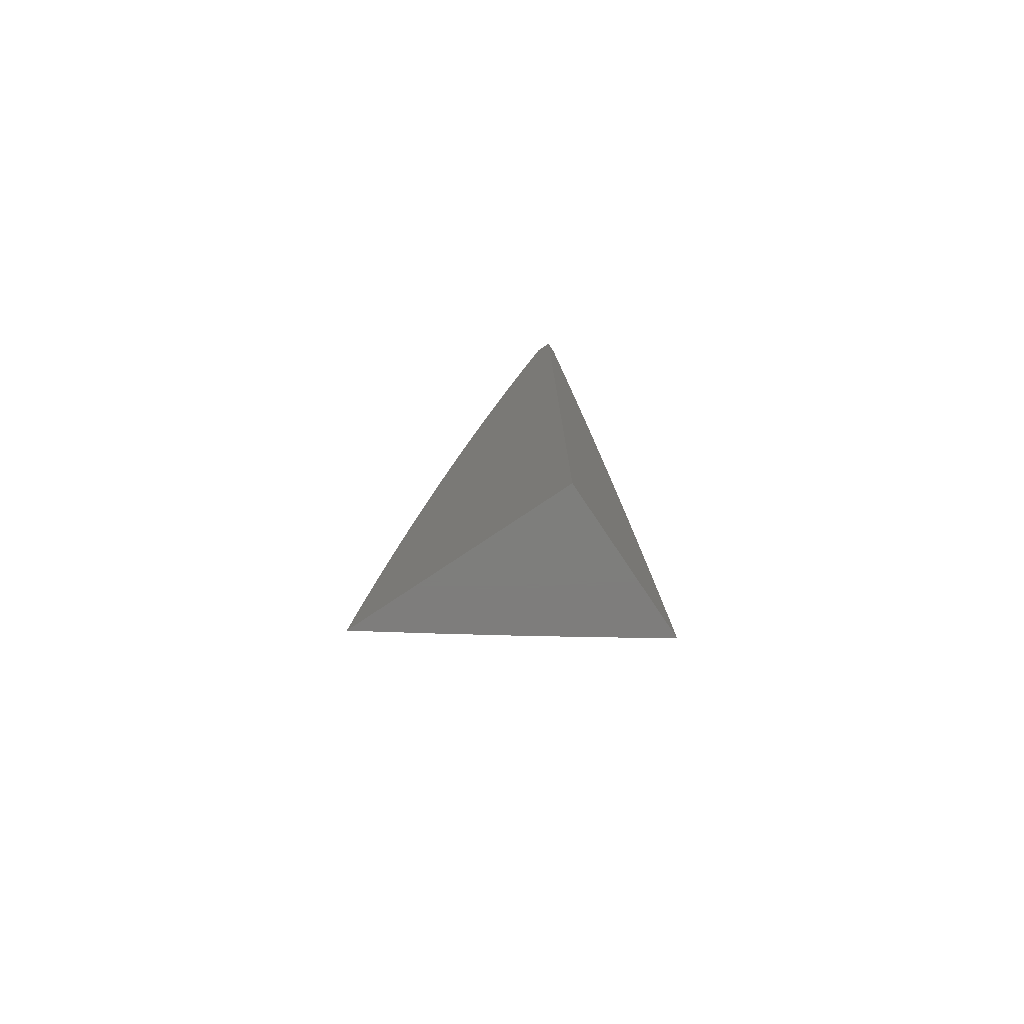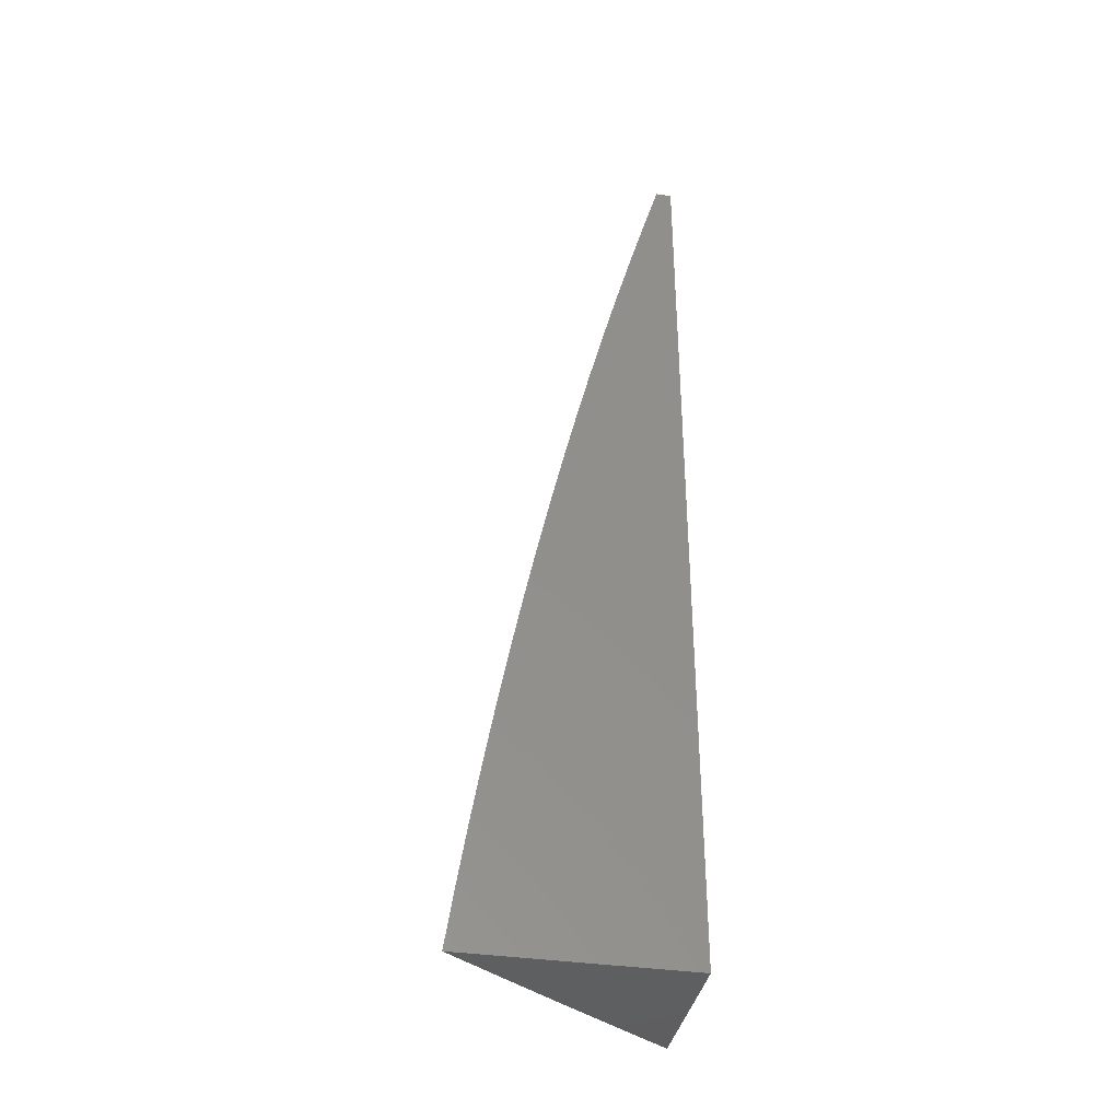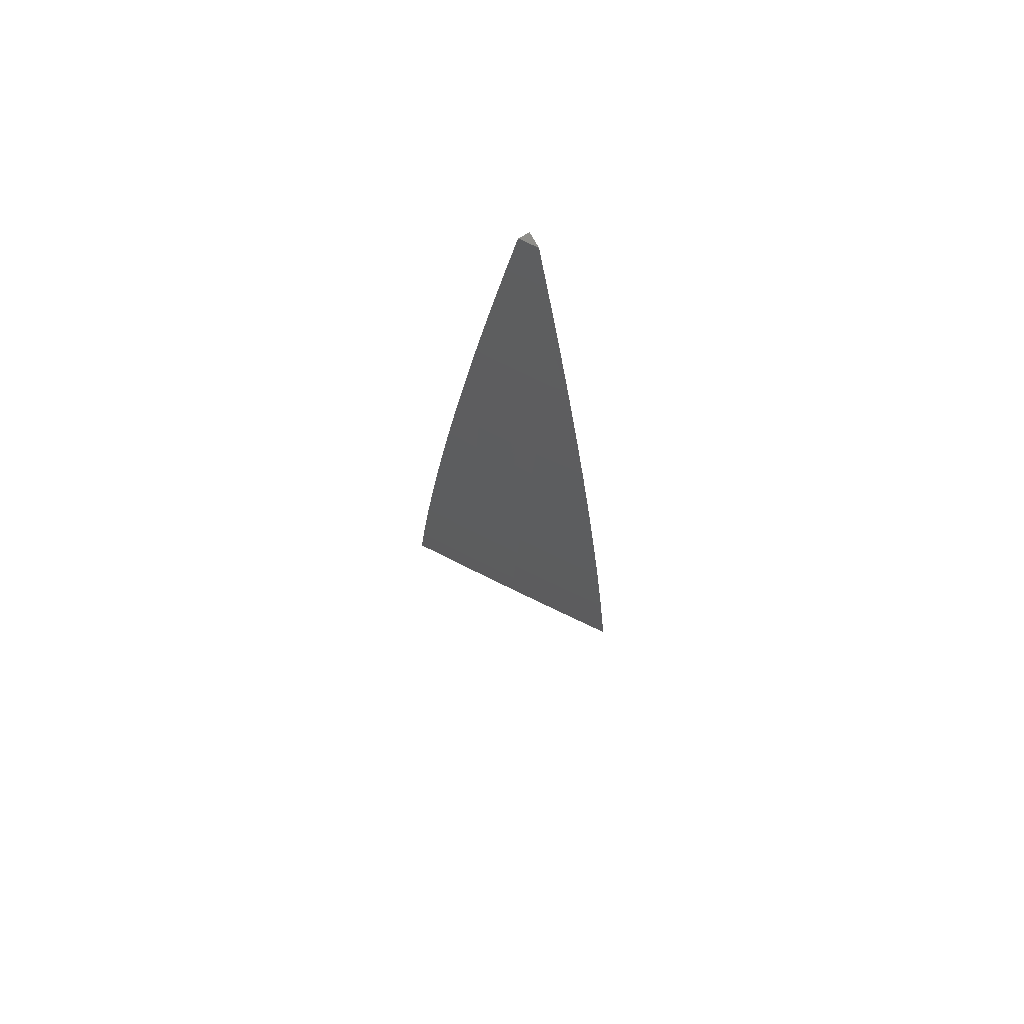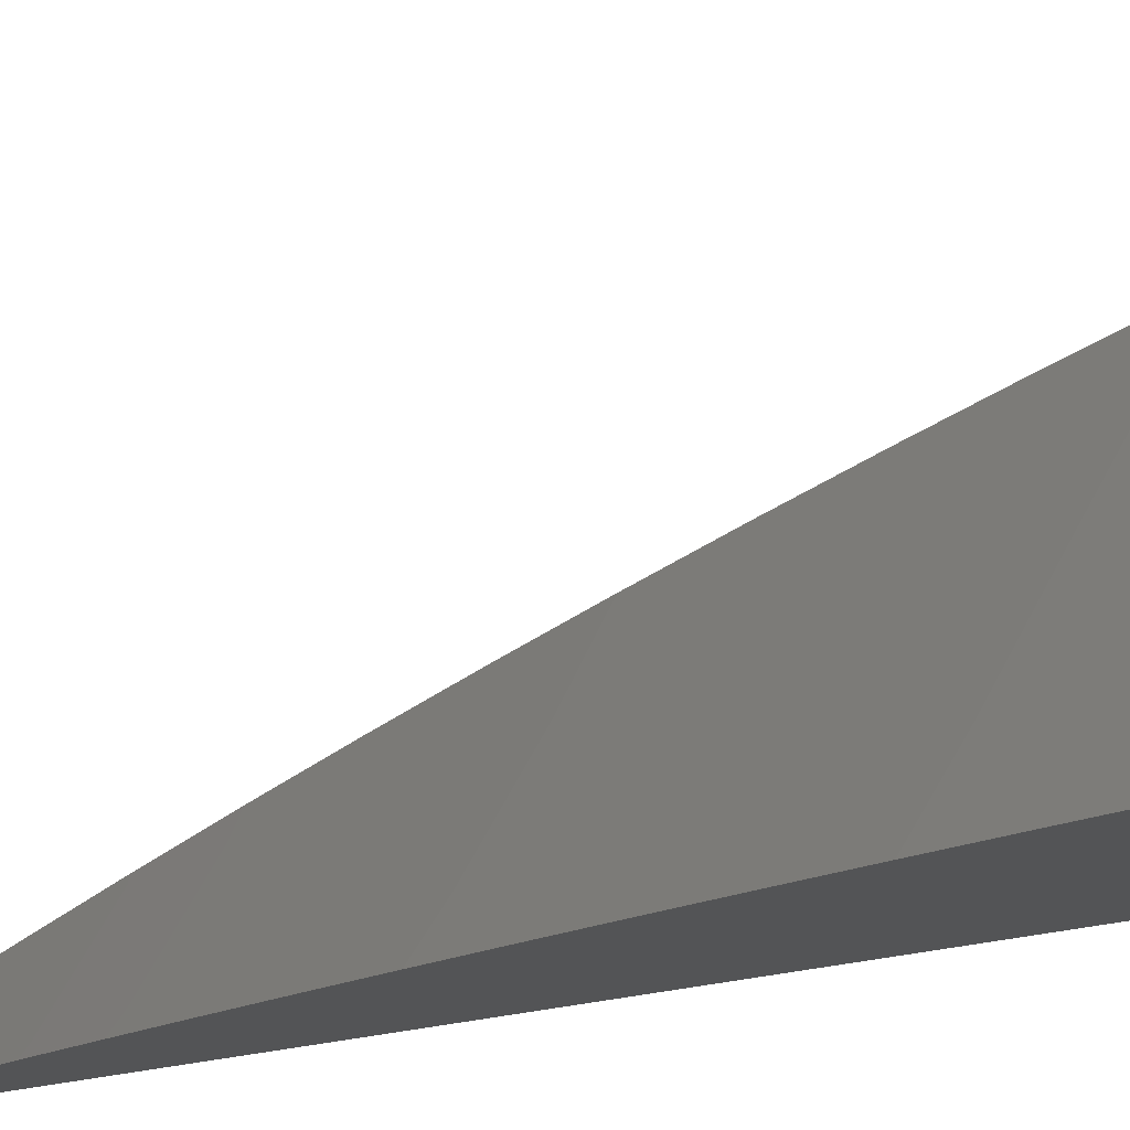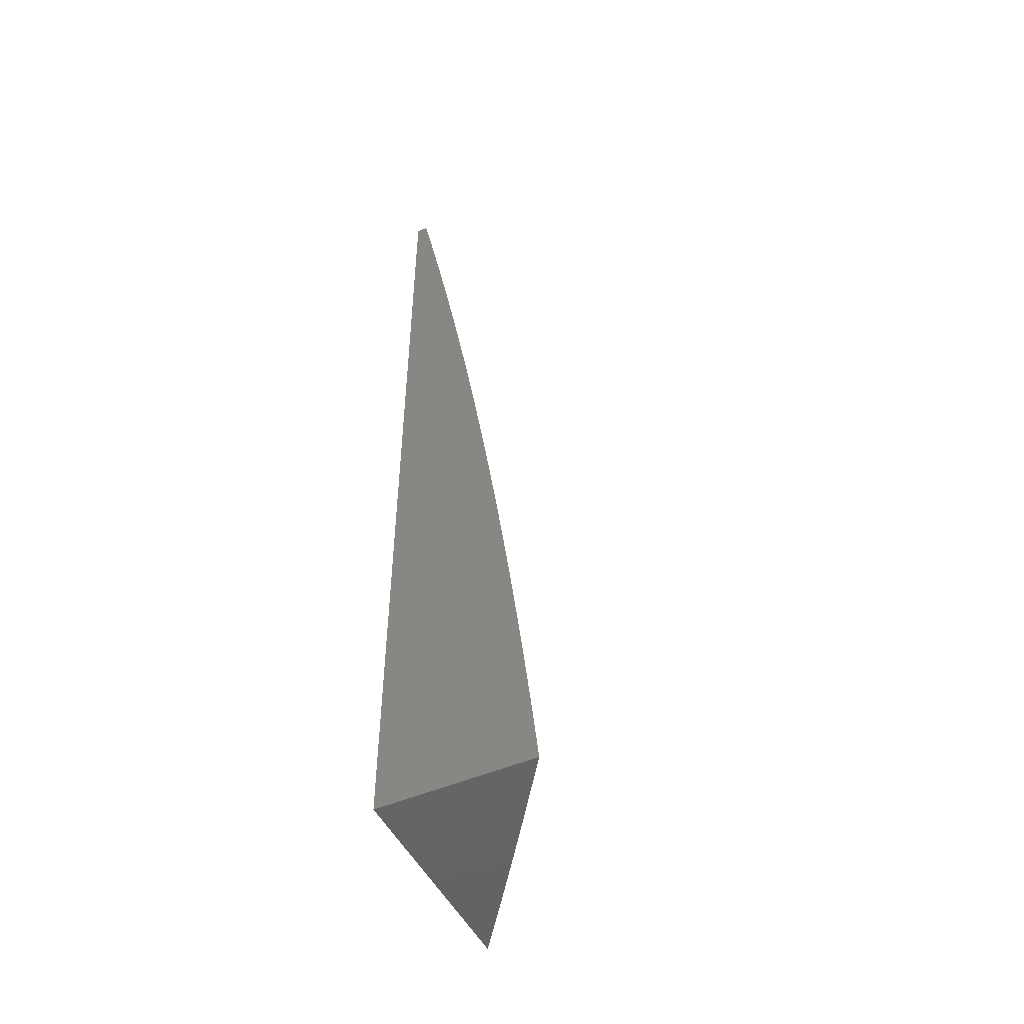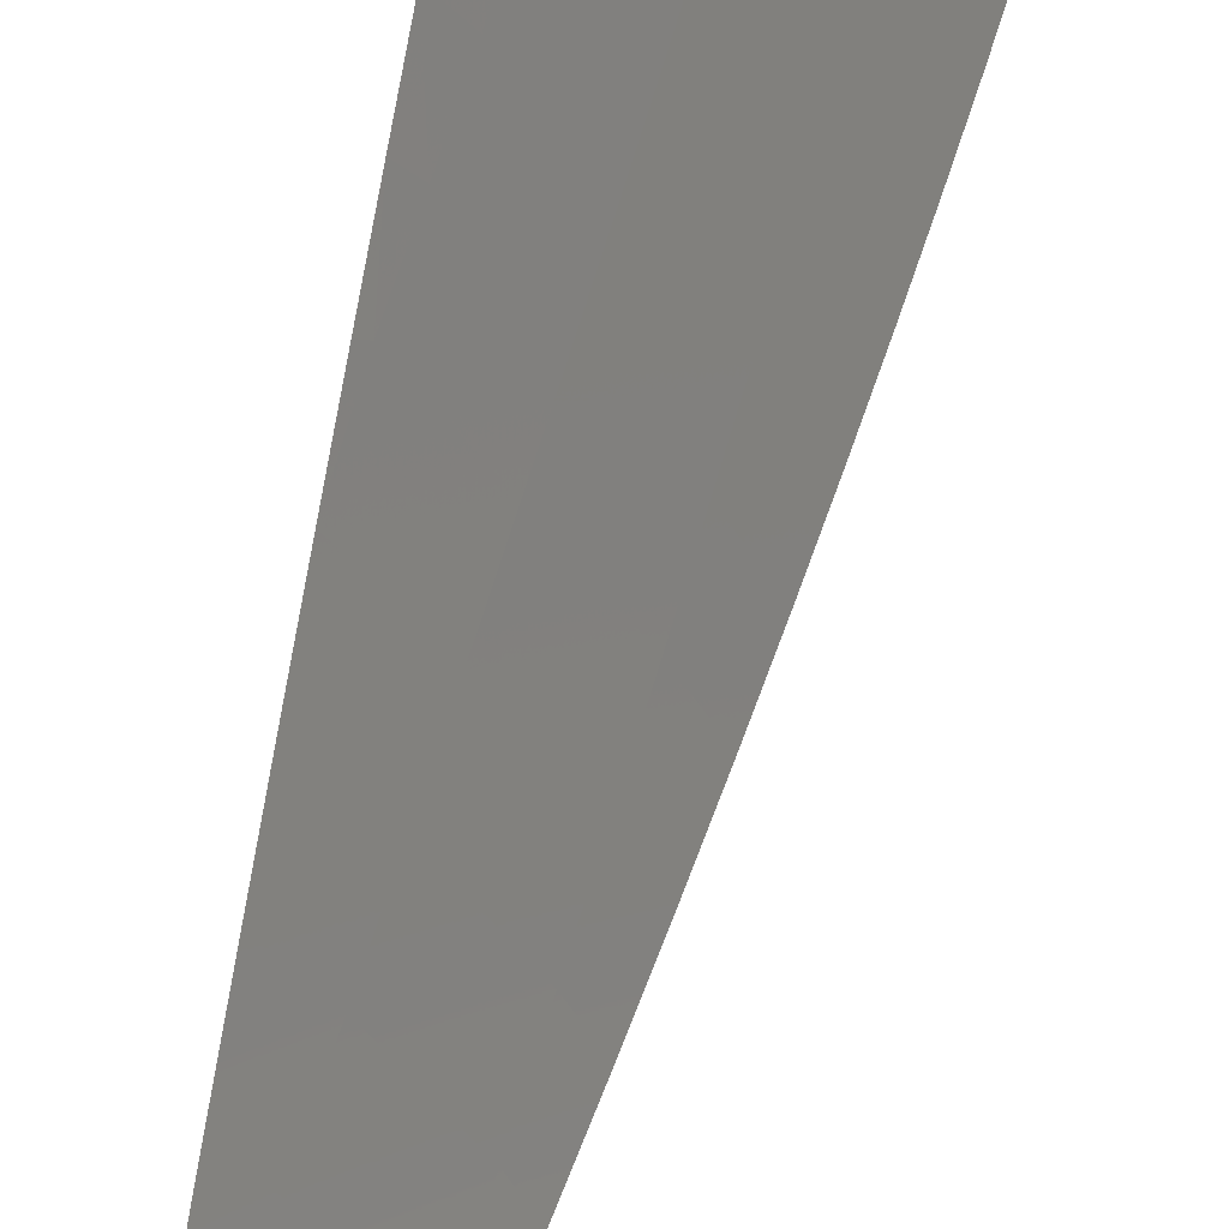
<metadata>
{"format":"stl","ext":"stl","renderer":"f3d","projection":"perspective","resolution":1024,"background":"white","views":[{"elev":-77.6,"azim":-56.2,"up":"+Z"},{"elev":-37.3,"azim":-100.7,"up":"+Z"},{"elev":77.3,"azim":151.1,"up":"+Z"},{"elev":-11.8,"azim":137.6,"up":"+Y"},{"elev":-49.4,"azim":25.6,"up":"+Z"},{"elev":46.2,"azim":8.0,"up":"+Y"}]}
</metadata>
<code>
# stl→obj: 72 verts, 140 faces
v 9.167 6 1
v 9.126 6.06 1
v 9.16 6 1.063
v 9.121 6.057 1.062
v 9.117 6.053 1.124
v 9.075 6.113 1.124
v 9.07 6.109 1.186
v 9.028 6.168 1.186
v 9.023 6.165 1.248
v 9 6.207 1.19
v 9 6.196 1.253
v 9.08 6.116 1.062
v 9.084 6.119 1
v 9.038 6.175 1.062
v 9.042 6.178 1
v 9 6.227 1.063
v 9 6.237 1
v 9 6.217 1.127
v 9.033 6.172 1.124
v 9.017 6.161 1.31
v 9 6.184 1.316
v 9.011 6.157 1.373
v 9 6.172 1.379
v 9.005 6.153 1.435
v 9 6.159 1.441
v 9 6.145 1.504
v 9 6.131 1.567
v 9.034 6.085 1.56
v 9.041 6.09 1.498
v 9.047 6.094 1.435
v 9.053 6.098 1.373
v 9.095 6.039 1.373
v 9.101 6.043 1.31
v 9.13 6 1.314
v 9.138 6 1.251
v 9.027 6.08 1.623
v 9 6.117 1.629
v 9.02 6.075 1.686
v 9 6.102 1.691
v 9.012 6.07 1.748
v 9 6.086 1.753
v 9.004 6.065 1.811
v 9 6.069 1.815
v 9 6.053 1.877
v 9 6.035 1.939
v 9.037 6 1.876
v 9.046 6.006 1.811
v 9.053 6.011 1.748
v 9.061 6.016 1.686
v 9.068 6.021 1.623
v 9.075 6.026 1.56
v 9.082 6.03 1.498
v 9.089 6.035 1.435
v 9.025 6 1.938
v 9 6.017 2
v 9.012 6 2
v 9.049 6 1.814
v 9.06 6 1.752
v 9.071 6 1.689
v 9.082 6 1.627
v 9.093 6 1.565
v 9.102 6 1.502
v 9.112 6 1.439
v 9.121 6 1.377
v 9.106 6.046 1.248
v 9.146 6 1.189
v 9.112 6.05 1.186
v 9.153 6 1.126
v 9.065 6.106 1.248
v 9.059 6.102 1.31
v 9 6 2
v 9 6 1
f 1 2 3
f 3 2 4
f 3 4 5
f 5 4 6
f 5 6 7
f 7 6 8
f 7 8 9
f 9 8 10
f 9 10 11
f 4 2 12
f 12 2 13
f 12 13 14
f 14 13 15
f 14 15 16
f 16 15 17
f 16 18 14
f 14 18 19
f 14 19 12
f 12 19 6
f 12 6 4
f 19 18 8
f 8 18 10
f 9 11 20
f 20 11 21
f 20 21 22
f 22 21 23
f 22 23 24
f 24 23 25
f 24 25 26
f 27 28 26
f 26 28 29
f 26 29 24
f 24 29 30
f 24 30 31
f 31 30 32
f 31 32 33
f 33 32 34
f 33 34 35
f 28 27 36
f 36 27 37
f 36 37 38
f 38 37 39
f 38 39 40
f 40 39 41
f 40 41 42
f 42 41 43
f 42 43 44
f 45 46 44
f 44 46 47
f 44 47 42
f 42 47 48
f 42 48 40
f 40 48 49
f 40 49 38
f 38 49 50
f 38 50 36
f 36 50 51
f 36 51 28
f 28 51 52
f 28 52 29
f 29 52 53
f 29 53 30
f 30 53 32
f 46 45 54
f 54 45 55
f 54 55 56
f 46 57 47
f 47 57 58
f 47 58 48
f 48 58 59
f 48 59 49
f 49 59 60
f 49 60 50
f 50 60 61
f 50 61 51
f 51 61 62
f 51 62 52
f 52 62 63
f 52 63 53
f 53 63 64
f 53 64 32
f 32 64 34
f 33 35 65
f 65 35 66
f 65 66 67
f 67 66 68
f 67 68 5
f 5 68 3
f 5 7 67
f 67 7 69
f 67 69 65
f 65 69 70
f 65 70 33
f 33 70 31
f 8 6 19
f 7 9 69
f 69 9 20
f 69 20 70
f 70 20 22
f 70 22 31
f 31 22 24
f 55 45 71
f 71 45 44
f 71 44 72
f 72 44 43
f 72 43 41
f 41 39 72
f 72 39 37
f 72 37 27
f 27 26 72
f 72 26 25
f 72 25 23
f 23 21 72
f 72 21 11
f 72 11 10
f 10 18 72
f 72 18 16
f 72 16 17
f 17 15 72
f 72 15 13
f 72 13 2
f 2 1 72
f 56 55 71
f 1 3 72
f 72 3 68
f 72 68 66
f 66 35 72
f 72 35 34
f 72 34 64
f 64 63 72
f 72 63 62
f 72 62 61
f 61 60 72
f 72 60 59
f 72 59 58
f 58 57 72
f 72 57 46
f 72 46 71
f 71 46 54
f 71 54 56

</code>
